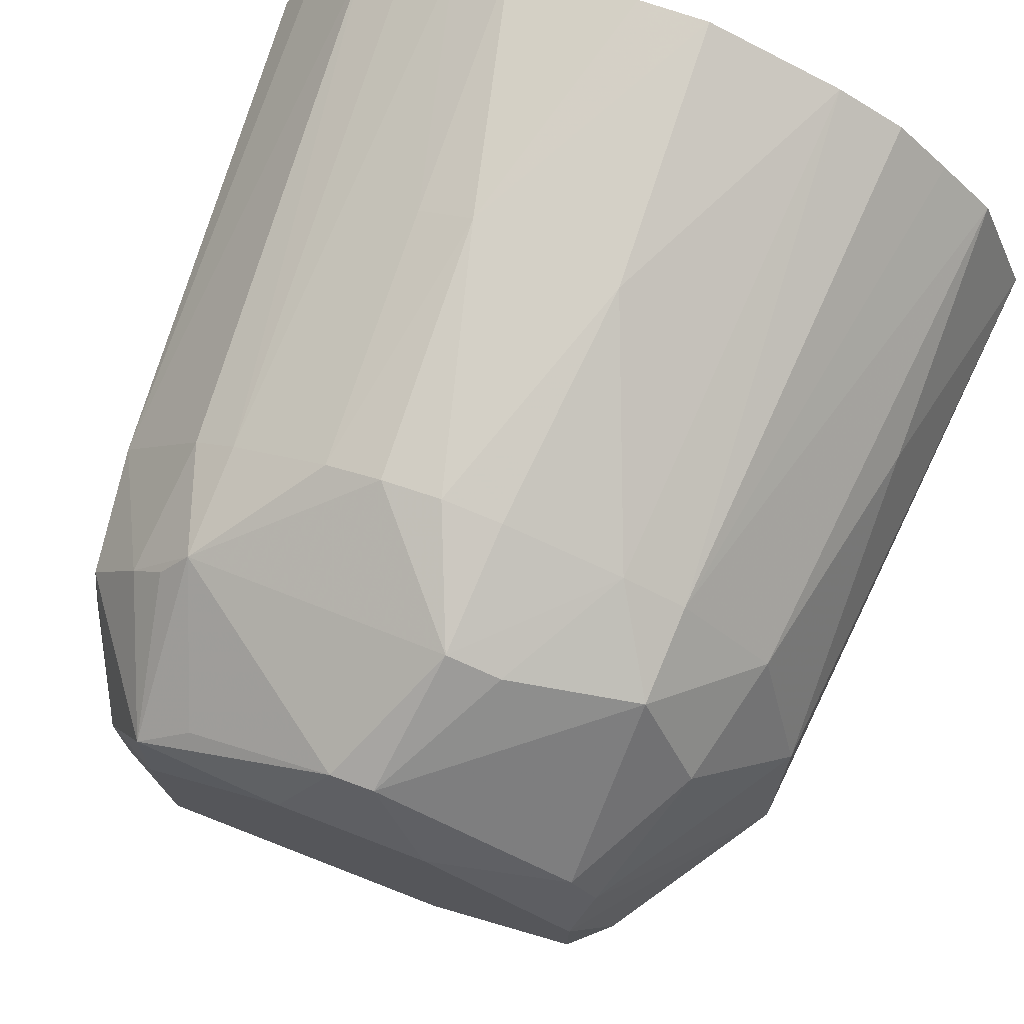
<metadata>
{"format":"obj","ext":"obj","renderer":"f3d","projection":"perspective","resolution":1024,"background":"white","views":[{"elev":74.1,"azim":-159.8,"up":"+Y"}]}
</metadata>
<code>
v -0.01974 0.02282 0.01576
v -0.01546 0.02511 0.01576
v -0.01717 0.02024 -0.017
v -0.01546 0.02511 0.01576
v -0.01974 0.02282 0.01576
v -0.006802 0.02817 0.01576
v -0.006802 0.02817 0.01576
v -0.007248 0.02644 -0.001548
v -0.01546 0.02511 0.01576
v -0.03034 0.006194 0.01576
v -0.02971 -0.003953 0.01576
v -0.03002 0.001071 0.01576
v -0.02652 -0.002398 -0.02281
v -0.02971 -0.003953 0.01576
v -0.03034 0.006194 0.01576
v -0.01688 0.004812 -0.0356
v -0.01934 -0.002309 -0.03338
v -0.02652 -0.002398 -0.02281
v -0.03034 0.006194 0.01576
v -0.02663 0.01566 0.01576
v -0.02652 0.01202 -0.0008718
v -0.02313 0.01933 0.01576
v -0.01974 0.02282 0.01576
v -0.01717 0.02024 -0.017
v -0.01717 0.02024 -0.017
v -0.02663 0.01566 0.01576
v -0.02313 0.01933 0.01576
v -0.03034 0.006194 0.01576
v -0.03002 0.001071 0.01576
v -0.02313 0.01933 0.01576
v -0.02313 0.01933 0.01576
v -0.02663 0.01566 0.01576
v -0.03034 0.006194 0.01576
v -0.0157 -0.0233 0.01576
v 0.009708 -0.02264 0.01576
v -0.02971 -0.003953 0.01576
v -0.02971 -0.003953 0.01576
v -0.02349 -0.01745 0.01576
v -0.0157 -0.0233 0.01576
v -0.02971 -0.003953 0.01576
v -0.02652 -0.002398 -0.02281
v -0.02857 -0.008862 0.01576
v -0.02299 -0.00705 -0.02519
v -0.02652 -0.002398 -0.02281
v -0.01934 -0.002309 -0.03338
v -0.02299 -0.00705 -0.02519
v -0.01754 -0.005281 -0.03338
v -0.01688 -0.01682 -0.02458
v -0.01934 -0.002309 -0.03338
v -0.01754 -0.005281 -0.03338
v -0.02299 -0.00705 -0.02519
v -0.01688 -0.01682 -0.02458
v -0.02299 -0.01166 -0.017
v -0.02299 -0.00705 -0.02519
v -0.02299 -0.00705 -0.02519
v -0.02299 -0.01166 -0.017
v -0.02652 -0.002398 -0.02281
v -0.02652 0.004812 -0.02007
v -0.02652 -0.002398 -0.02281
v -0.03034 0.006194 0.01576
v -0.03034 0.006194 0.01576
v -0.02652 0.01202 -0.0008718
v -0.02652 0.004812 -0.02007
v 0.006027 -0.02433 0.01576
v 0.009708 -0.02264 0.01576
v -0.002258 -0.02584 0.01576
v 0.009708 -0.02264 0.01576
v 0.006027 -0.02433 0.01576
v 0.005685 -0.02217 -0.017
v 0.01491 -0.005506 -0.03338
v 0.01546 -0.0033 -0.03338
v 0.01984 -0.001754 -0.02519
v 0.01202 -0.009608 -0.03508
v 0.01546 -0.0033 -0.03338
v 0.01491 -0.005506 -0.03338
v 0.01202 -0.009608 -0.03508
v 0.01491 -0.005506 -0.03338
v 0.01419 -0.0157 -0.02519
v 0.01419 -0.0157 -0.02519
v 0.01491 -0.005506 -0.03338
v 0.01553 -0.01246 -0.02519
v 0.009708 -0.02264 0.01576
v 0.01471 -0.01642 -0.017
v 0.016 -0.01819 0.01576
v 0.0206 -0.008405 -0.017
v 0.01419 -0.0157 -0.02519
v 0.01553 -0.01246 -0.02519
v 0.0206 -0.008405 -0.017
v 0.01491 -0.005506 -0.03338
v 0.01984 -0.001754 -0.02519
v 0.01553 -0.01246 -0.02519
v 0.01491 -0.005506 -0.03338
v 0.0206 -0.008405 -0.017
v -0.0132 0.022 -0.017
v -0.01688 0.01923 -0.02315
v -0.01717 0.02024 -0.017
v -0.01717 0.02024 -0.017
v -0.01546 0.02511 0.01576
v -0.0132 0.022 -0.017
v -0.01546 0.02511 0.01576
v -0.007248 0.02644 -0.001548
v -0.0132 0.022 -0.017
v -0.002258 -0.02584 0.01576
v 0.009708 -0.02264 0.01576
v -0.006726 -0.02579 0.01576
v -0.01688 -0.002398 -0.03558
v -0.01934 -0.002309 -0.03338
v -0.01688 0.004812 -0.0356
v -0.01688 -0.002398 -0.03558
v -0.01754 -0.005281 -0.03338
v -0.01934 -0.002309 -0.03338
v -0.02043 -0.01523 -0.017
v -0.02299 -0.01166 -0.017
v -0.01688 -0.01682 -0.02458
v -0.02349 -0.01745 0.01576
v -0.02299 -0.01166 -0.017
v -0.02043 -0.01523 -0.017
v -0.02652 -0.009608 -0.001908
v -0.02299 -0.01166 -0.017
v -0.02349 -0.01745 0.01576
v -0.02652 -0.009608 -0.001908
v -0.02857 -0.008862 0.01576
v -0.02652 -0.002398 -0.02281
v -0.02652 -0.002398 -0.02281
v -0.02299 -0.01166 -0.017
v -0.02652 -0.009608 -0.001908
v -0.02092 0.01275 -0.02519
v -0.02652 0.004812 -0.02007
v -0.02299 0.0138 -0.017
v -0.02299 0.0138 -0.017
v -0.02652 0.004812 -0.02007
v -0.02652 0.01202 -0.0008718
v -0.02299 0.0138 -0.017
v -0.01688 0.01923 -0.02315
v -0.02092 0.01275 -0.02519
v -0.02299 0.0138 -0.017
v -0.02652 0.01202 -0.0008718
v -0.02663 0.01566 0.01576
v -0.01717 0.02024 -0.017
v -0.01688 0.01923 -0.02315
v -0.02299 0.0138 -0.017
v -0.02299 0.0138 -0.017
v -0.02663 0.01566 0.01576
v -0.01717 0.02024 -0.017
v -0.01688 0.004812 -0.0356
v -0.02652 -0.002398 -0.02281
v -0.0178 0.007504 -0.03338
v -0.02652 -0.002398 -0.02281
v -0.02652 0.004812 -0.02007
v -0.0178 0.007504 -0.03338
v -0.0178 0.007504 -0.03338
v -0.02652 0.004812 -0.02007
v -0.02092 0.01275 -0.02519
v -0.009665 -0.01499 -0.03338
v -0.01688 -0.002398 -0.03558
v -0.007248 -0.009608 -0.03543
v -0.01754 -0.005281 -0.03338
v -0.01688 -0.002398 -0.03558
v -0.009665 -0.01499 -0.03338
v -0.01688 -0.01682 -0.02458
v -0.01754 -0.005281 -0.03338
v -0.009665 -0.01499 -0.03338
v 0.01202 -0.009608 -0.03508
v 0.0112 -0.01158 -0.03338
v 0.004687 -0.01587 -0.03338
v 0.00871 -0.01957 -0.02519
v 0.01419 -0.0157 -0.02519
v 0.01471 -0.01642 -0.017
v 0.00871 -0.01957 -0.02519
v 0.01471 -0.01642 -0.017
v 0.009708 -0.02264 0.01576
v 0.009708 -0.02264 0.01576
v 0.005685 -0.02217 -0.017
v 0.00871 -0.01957 -0.02519
v 0.00871 -0.01957 -0.02519
v 0.005685 -0.02217 -0.017
v 0.005392 -0.02032 -0.02519
v 0.01811 -0.01503 0.01576
v 0.0206 -0.008405 -0.017
v 0.02309 -0.005781 0.01576
v 0.02319 -0.002285 0.01576
v 0.016 -0.01819 0.01576
v 0.02309 -0.005781 0.01576
v 0.02309 -0.005781 0.01576
v 0.016 -0.01819 0.01576
v 0.01811 -0.01503 0.01576
v 0.00607 0.02675 0.01576
v -0.002257 0.02797 0.01576
v 0.009697 0.02475 0.01576
v 0.009697 0.02475 0.01576
v -0.002257 0.02797 0.01576
v -0.006802 0.02817 0.01576
v 0.009697 0.02475 0.01576
v -0.006802 0.02817 0.01576
v -0.01974 0.02282 0.01576
v 0.01605 0.02041 0.01576
v 0.01299 0.02263 0.01576
v 0.02201 0.01126 0.01576
v 0.01605 0.02041 0.01576
v 0.02201 0.01126 0.01576
v 0.02027 0.01434 0.01576
v 0.009708 -0.02264 0.01576
v -0.0157 -0.0233 0.01576
v -0.0111 -0.02464 0.01576
v -0.0111 -0.02464 0.01576
v -0.006726 -0.02579 0.01576
v 0.009708 -0.02264 0.01576
v -0.006726 -0.02579 0.01576
v -0.0111 -0.02464 0.01576
v -0.007248 -0.02403 -0.005791
v -0.007248 -0.02403 -0.005791
v -0.0111 -0.02464 0.01576
v -0.0157 -0.0233 0.01576
v -0.02609 -0.01324 0.01576
v -0.02652 -0.009608 -0.001908
v -0.02349 -0.01745 0.01576
v -0.02857 -0.008862 0.01576
v -0.02652 -0.009608 -0.001908
v -0.02609 -0.01324 0.01576
v -0.02609 -0.01324 0.01576
v -0.02349 -0.01745 0.01576
v -0.02971 -0.003953 0.01576
v -0.02971 -0.003953 0.01576
v -0.02857 -0.008862 0.01576
v -0.02609 -0.01324 0.01576
v -0.006633 -0.01588 -0.03338
v -0.009665 -0.01499 -0.03338
v -0.007248 -0.009608 -0.03543
v 0.01202 -0.01682 -0.02634
v 0.004687 -0.01587 -0.03338
v 0.0112 -0.01158 -0.03338
v 0.01202 -0.01682 -0.02634
v 0.00871 -0.01957 -0.02519
v 0.004687 -0.01587 -0.03338
v 0.01419 -0.0157 -0.02519
v 0.00871 -0.01957 -0.02519
v 0.01202 -0.01682 -0.02634
v 0.01202 -0.01682 -0.02634
v 0.0112 -0.01158 -0.03338
v 0.01202 -0.009608 -0.03508
v 0.01202 -0.009608 -0.03508
v 0.01419 -0.0157 -0.02519
v 0.01202 -0.01682 -0.02634
v 0.01419 -0.0157 -0.02519
v 0.0206 -0.008405 -0.017
v 0.01725 -0.01417 -0.017
v 0.01471 -0.01642 -0.017
v 0.01419 -0.0157 -0.02519
v 0.01725 -0.01417 -0.017
v 0.01725 -0.01417 -0.017
v 0.0206 -0.008405 -0.017
v 0.01811 -0.01503 0.01576
v 0.01725 -0.01417 -0.017
v 0.016 -0.01819 0.01576
v 0.01471 -0.01642 -0.017
v 0.01811 -0.01503 0.01576
v 0.016 -0.01819 0.01576
v 0.01725 -0.01417 -0.017
v 0.02319 -0.002285 0.01576
v 0.02309 -0.005781 0.01576
v 0.02261 -0.005624 0.007571
v 0.02261 -0.005624 0.007571
v 0.02309 -0.005781 0.01576
v 0.0206 -0.008405 -0.017
v -0.02092 0.01275 -0.02519
v -0.01688 0.01923 -0.02315
v -0.01611 0.0103 -0.03338
v -0.01611 0.0103 -0.03338
v -0.0178 0.007504 -0.03338
v -0.02092 0.01275 -0.02519
v -0.01688 0.004812 -0.0356
v -0.0178 0.007504 -0.03338
v -0.01611 0.0103 -0.03338
v 0.01179 0.02028 -0.017
v 0.009697 0.02475 0.01576
v 0.01299 0.02263 0.01576
v 0.01299 0.02263 0.01576
v 0.01605 0.02041 0.01576
v 0.01179 0.02028 -0.017
v -0.006726 -0.02579 0.01576
v -0.007248 -0.02403 -0.005791
v -0.001895 -0.02355 -0.017
v -0.01366 -0.02048 -0.017
v -0.007248 -0.02403 -0.005791
v -0.0157 -0.0233 0.01576
v -0.01366 -0.02048 -0.017
v -0.0157 -0.0233 0.01576
v -0.02349 -0.01745 0.01576
v -0.01366 -0.02048 -0.017
v -0.02043 -0.01523 -0.017
v -0.01688 -0.01682 -0.02458
v -0.02349 -0.01745 0.01576
v -0.02043 -0.01523 -0.017
v -0.01366 -0.02048 -0.017
v -0.005082 0.02288 -0.02519
v 0.002004 0.02461 -0.017
v 0.01202 0.01923 -0.02413
v -0.006802 0.02817 0.01576
v -0.002257 0.02797 0.01576
v 0.002386 0.02644 -0.0004037
v 0.002386 0.02644 -0.0004037
v -0.002257 0.02797 0.01576
v 0.00607 0.02675 0.01576
v 0.01984 -0.001754 -0.02519
v 0.01546 -0.0033 -0.03338
v 0.02049 0.001071 -0.02519
v 0.02049 0.001071 -0.02519
v 0.0206 -0.008405 -0.017
v 0.01984 -0.001754 -0.02519
v 0.02049 0.001071 -0.02519
v 0.02261 -0.005624 0.007571
v 0.0206 -0.008405 -0.017
v 0.02319 -0.002285 0.01576
v 0.02261 -0.005624 0.007571
v 0.02049 0.001071 -0.02519
v 0.01202 -0.009608 -0.03508
v -0.007248 -0.009608 -0.03543
v 0.002386 0.01202 -0.03536
v 0.01202 0.01923 -0.02413
v 0.002004 0.02461 -0.017
v 0.00557 0.02359 -0.017
v 0.00557 0.02359 -0.017
v 0.01179 0.02028 -0.017
v 0.01202 0.01923 -0.02413
v 0.002004 0.02461 -0.017
v 0.002386 0.02644 -0.0004037
v 0.00557 0.02359 -0.017
v 0.01448 0.01824 -0.017
v 0.01179 0.02028 -0.017
v 0.01605 0.02041 0.01576
v 0.01202 0.01923 -0.02413
v 0.01179 0.02028 -0.017
v 0.01448 0.01824 -0.017
v 0.002386 -0.02403 -0.006766
v 0.006027 -0.02433 0.01576
v -0.002258 -0.02584 0.01576
v 0.002386 -0.02403 -0.006766
v 0.005685 -0.02217 -0.017
v 0.006027 -0.02433 0.01576
v -0.01688 -0.01682 -0.02458
v -0.009665 -0.01499 -0.03338
v -0.01295 -0.0195 -0.02519
v -0.009665 -0.01499 -0.03338
v -0.006633 -0.01588 -0.03338
v -0.01295 -0.0195 -0.02519
v -0.01295 -0.0195 -0.02519
v -0.01366 -0.02048 -0.017
v -0.01688 -0.01682 -0.02458
v 0.002386 -0.01682 -0.03332
v -0.01295 -0.0195 -0.02519
v -0.006633 -0.01588 -0.03338
v 0.002386 -0.01682 -0.03332
v -0.006633 -0.01588 -0.03338
v -0.007248 -0.009608 -0.03543
v 0.005392 -0.02032 -0.02519
v -0.001895 -0.02355 -0.017
v 0.002386 -0.01682 -0.03332
v -0.001895 -0.02355 -0.017
v -0.01295 -0.0195 -0.02519
v 0.002386 -0.01682 -0.03332
v 0.002386 -0.01682 -0.03332
v 0.00871 -0.01957 -0.02519
v 0.005392 -0.02032 -0.02519
v 0.004687 -0.01587 -0.03338
v 0.00871 -0.01957 -0.02519
v 0.002386 -0.01682 -0.03332
v 0.01202 -0.009608 -0.03508
v 0.004687 -0.01587 -0.03338
v 0.002386 -0.01682 -0.03332
v 0.002386 -0.01682 -0.03332
v -0.007248 -0.009608 -0.03543
v 0.01202 -0.009608 -0.03508
v -0.0093 0.02325 -0.017
v -0.0132 0.022 -0.017
v -0.007248 0.02644 -0.001548
v -0.0093 0.02325 -0.017
v -0.005082 0.02288 -0.02519
v -0.0132 0.022 -0.017
v -0.005593 0.02445 -0.017
v -0.0093 0.02325 -0.017
v -0.007248 0.02644 -0.001548
v -0.005082 0.02288 -0.02519
v -0.0093 0.02325 -0.017
v -0.005593 0.02445 -0.017
v -0.01688 0.01923 -0.02315
v -0.0132 0.022 -0.017
v -0.008524 0.02173 -0.02519
v -0.0132 0.022 -0.017
v -0.005082 0.02288 -0.02519
v -0.008524 0.02173 -0.02519
v -0.007248 0.02644 -0.001548
v -0.006802 0.02817 0.01576
v -0.001797 0.02506 -0.017
v -0.006802 0.02817 0.01576
v 0.002386 0.02644 -0.0004037
v -0.001797 0.02506 -0.017
v -0.001797 0.02506 -0.017
v 0.002386 0.02644 -0.0004037
v 0.002004 0.02461 -0.017
v -0.001797 0.02506 -0.017
v -0.005593 0.02445 -0.017
v -0.007248 0.02644 -0.001548
v 0.002004 0.02461 -0.017
v -0.005082 0.02288 -0.02519
v -0.001797 0.02506 -0.017
v -0.005082 0.02288 -0.02519
v -0.005593 0.02445 -0.017
v -0.001797 0.02506 -0.017
v 0.0202 0.01034 -0.017
v 0.02049 0.001071 -0.02519
v 0.01916 0.009813 -0.02519
v 0.0202 0.01034 -0.017
v 0.01448 0.01824 -0.017
v 0.01605 0.02041 0.01576
v 0.02027 0.01434 0.01576
v 0.02201 0.01126 0.01576
v 0.0202 0.01034 -0.017
v 0.0202 0.01034 -0.017
v 0.01605 0.02041 0.01576
v 0.02027 0.01434 0.01576
v 0.0202 0.01034 -0.017
v 0.02201 0.01126 0.01576
v 0.02319 -0.002285 0.01576
v 0.02319 -0.002285 0.01576
v 0.02049 0.001071 -0.02519
v 0.0202 0.01034 -0.017
v -0.007248 0.01202 -0.03549
v 0.002386 0.01202 -0.03536
v -0.007248 -0.009608 -0.03543
v -0.007248 0.01202 -0.03549
v -0.01688 -0.002398 -0.03558
v -0.01688 0.004812 -0.0356
v -0.007248 -0.009608 -0.03543
v -0.01688 -0.002398 -0.03558
v -0.007248 0.01202 -0.03549
v -0.01688 0.004812 -0.0356
v -0.01611 0.0103 -0.03338
v -0.007248 0.01202 -0.03549
v 0.01526 0.005377 -0.03338
v 0.02049 0.001071 -0.02519
v 0.01546 -0.0033 -0.03338
v 0.01916 0.009813 -0.02519
v 0.02049 0.001071 -0.02519
v 0.01526 0.005377 -0.03338
v 0.01202 0.004812 -0.03513
v 0.01526 0.005377 -0.03338
v 0.01546 -0.0033 -0.03338
v 0.01916 0.009813 -0.02519
v 0.01526 0.005377 -0.03338
v 0.01202 0.01202 -0.03469
v 0.01202 0.01202 -0.03469
v 0.01202 0.004812 -0.03513
v 0.002386 0.01202 -0.03536
v 0.01526 0.005377 -0.03338
v 0.01202 0.004812 -0.03513
v 0.01202 0.01202 -0.03469
v 0.01179 0.02028 -0.017
v 0.00557 0.02359 -0.017
v 0.005838 0.02528 -0.0006195
v 0.009697 0.02475 0.01576
v 0.01179 0.02028 -0.017
v 0.005838 0.02528 -0.0006195
v 0.005838 0.02528 -0.0006195
v 0.00557 0.02359 -0.017
v 0.002386 0.02644 -0.0004037
v 0.00607 0.02675 0.01576
v 0.009697 0.02475 0.01576
v 0.005838 0.02528 -0.0006195
v 0.005838 0.02528 -0.0006195
v 0.002386 0.02644 -0.0004037
v 0.00607 0.02675 0.01576
v -0.00199 -0.02415 -0.00881
v 0.002386 -0.02403 -0.006766
v -0.002258 -0.02584 0.01576
v -0.001895 -0.02355 -0.017
v 0.002386 -0.02403 -0.006766
v -0.00199 -0.02415 -0.00881
v -0.002258 -0.02584 0.01576
v -0.006726 -0.02579 0.01576
v -0.00199 -0.02415 -0.00881
v -0.006726 -0.02579 0.01576
v -0.001895 -0.02355 -0.017
v -0.00199 -0.02415 -0.00881
v 0.005685 -0.02217 -0.017
v 0.002386 -0.02403 -0.006766
v 0.002004 -0.02287 -0.017
v 0.002004 -0.02287 -0.017
v 0.002386 -0.02403 -0.006766
v -0.001895 -0.02355 -0.017
v 0.005392 -0.02032 -0.02519
v 0.005685 -0.02217 -0.017
v 0.002004 -0.02287 -0.017
v 0.002004 -0.02287 -0.017
v -0.001895 -0.02355 -0.017
v 0.005392 -0.02032 -0.02519
v -0.007248 -0.02403 -0.005791
v -0.01366 -0.02048 -0.017
v -0.009705 -0.02191 -0.017
v -0.01366 -0.02048 -0.017
v -0.01295 -0.0195 -0.02519
v -0.009705 -0.02191 -0.017
v -0.009705 -0.02191 -0.017
v -0.001895 -0.02355 -0.017
v -0.007248 -0.02403 -0.005791
v -0.009705 -0.02191 -0.017
v -0.01295 -0.0195 -0.02519
v -0.001895 -0.02355 -0.017
v 0.01747 0.01231 -0.02519
v 0.0202 0.01034 -0.017
v 0.01916 0.009813 -0.02519
v 0.01916 0.009813 -0.02519
v 0.01202 0.01202 -0.03469
v 0.01747 0.01231 -0.02519
v 0.01202 -0.002398 -0.0351
v 0.01546 -0.0033 -0.03338
v 0.01202 -0.009608 -0.03508
v 0.01202 -0.002398 -0.0351
v 0.01202 0.004812 -0.03513
v 0.01546 -0.0033 -0.03338
v 0.01202 -0.009608 -0.03508
v 0.002386 0.01202 -0.03536
v 0.01202 -0.002398 -0.0351
v 0.002386 0.01202 -0.03536
v 0.01202 0.004812 -0.03513
v 0.01202 -0.002398 -0.0351
v 0.01202 0.01923 -0.02413
v 0.01202 0.01202 -0.03469
v 0.008767 0.01434 -0.03338
v 0.01576 0.01483 -0.02519
v 0.01747 0.01231 -0.02519
v 0.01202 0.01202 -0.03469
v 0.01202 0.01923 -0.02413
v 0.01448 0.01824 -0.017
v 0.01576 0.01483 -0.02519
v 0.01448 0.01824 -0.017
v 0.0202 0.01034 -0.017
v 0.01576 0.01483 -0.02519
v 0.0202 0.01034 -0.017
v 0.01747 0.01231 -0.02519
v 0.01576 0.01483 -0.02519
v -0.00348 0.01795 -0.03338
v -0.008524 0.02173 -0.02519
v -0.005082 0.02288 -0.02519
v -0.01688 0.01923 -0.02315
v -0.008524 0.02173 -0.02519
v -0.00348 0.01795 -0.03338
v -0.00348 0.01795 -0.03338
v -0.01611 0.0103 -0.03338
v -0.01688 0.01923 -0.02315
v -0.00348 0.01795 -0.03338
v -0.007248 0.01202 -0.03549
v -0.01611 0.0103 -0.03338
v 0.01366 0.01712 -0.02519
v 0.01202 0.01202 -0.03469
v 0.01202 0.01923 -0.02413
v 0.01202 0.01923 -0.02413
v 0.01576 0.01483 -0.02519
v 0.01366 0.01712 -0.02519
v 0.01366 0.01712 -0.02519
v 0.01576 0.01483 -0.02519
v 0.01202 0.01202 -0.03469
v -0.0006699 0.01795 -0.03338
v -0.00348 0.01795 -0.03338
v -0.005082 0.02288 -0.02519
v -0.0006699 0.01795 -0.03338
v -0.005082 0.02288 -0.02519
v 0.01202 0.01923 -0.02413
v -0.0006699 0.01795 -0.03338
v 0.01202 0.01202 -0.03469
v 0.002386 0.01202 -0.03536
v 0.01202 0.01923 -0.02413
v 0.008767 0.01434 -0.03338
v -0.0006699 0.01795 -0.03338
v -0.0006699 0.01795 -0.03338
v 0.008767 0.01434 -0.03338
v 0.01202 0.01202 -0.03469
v 0.002386 0.01202 -0.03536
v -0.007248 0.01202 -0.03549
v -0.0006699 0.01795 -0.03338
v -0.007248 0.01202 -0.03549
v -0.00348 0.01795 -0.03338
v -0.0006699 0.01795 -0.03338
v -0.02971 -0.003953 0.01576
v 0.009708 -0.02264 0.01576
v 0.009697 0.02475 0.01576
v 0.02319 -0.002285 0.01576
v 0.02201 0.01126 0.01576
v 0.009697 0.02475 0.01576
v -0.01974 0.02282 0.01576
v -0.02313 0.01933 0.01576
v 0.009697 0.02475 0.01576
v 0.009697 0.02475 0.01576
v -0.03002 0.001071 0.01576
v -0.02971 -0.003953 0.01576
v 0.009697 0.02475 0.01576
v -0.02313 0.01933 0.01576
v -0.03002 0.001071 0.01576
v 0.009697 0.02475 0.01576
v 0.016 -0.01819 0.01576
v 0.02319 -0.002285 0.01576
v 0.009708 -0.02264 0.01576
v 0.016 -0.01819 0.01576
v 0.009697 0.02475 0.01576
v 0.02201 0.01126 0.01576
v 0.01299 0.02263 0.01576
v 0.009697 0.02475 0.01576
f 1 2 3
f 4 5 6
f 7 8 9
f 10 11 12
f 13 14 15
f 16 17 18
f 19 20 21
f 22 23 24
f 25 26 27
f 28 29 30
f 31 32 33
f 34 35 36
f 37 38 39
f 40 41 42
f 43 44 45
f 46 47 48
f 49 50 51
f 52 53 54
f 55 56 57
f 58 59 60
f 61 62 63
f 64 65 66
f 67 68 69
f 70 71 72
f 73 74 75
f 76 77 78
f 79 80 81
f 82 83 84
f 85 86 87
f 88 89 90
f 91 92 93
f 94 95 96
f 97 98 99
f 100 101 102
f 103 104 105
f 106 107 108
f 109 110 111
f 112 113 114
f 115 116 117
f 118 119 120
f 121 122 123
f 124 125 126
f 127 128 129
f 130 131 132
f 133 134 135
f 136 137 138
f 139 140 141
f 142 143 144
f 145 146 147
f 148 149 150
f 151 152 153
f 154 155 156
f 157 158 159
f 160 161 162
f 163 164 165
f 166 167 168
f 169 170 171
f 172 173 174
f 175 176 177
f 178 179 180
f 181 182 183
f 184 185 186
f 187 188 189
f 190 191 192
f 193 194 195
f 196 197 198
f 199 200 201
f 202 203 204
f 205 206 207
f 208 209 210
f 211 212 213
f 214 215 216
f 217 218 219
f 220 221 222
f 223 224 225
f 226 227 228
f 229 230 231
f 232 233 234
f 235 236 237
f 238 239 240
f 241 242 243
f 244 245 246
f 247 248 249
f 250 251 252
f 253 254 255
f 256 257 258
f 259 260 261
f 262 263 264
f 265 266 267
f 268 269 270
f 271 272 273
f 274 275 276
f 277 278 279
f 280 281 282
f 283 284 285
f 286 287 288
f 289 290 291
f 292 293 294
f 295 296 297
f 298 299 300
f 301 302 303
f 304 305 306
f 307 308 309
f 310 311 312
f 313 314 315
f 316 317 318
f 319 320 321
f 322 323 324
f 325 326 327
f 328 329 330
f 331 332 333
f 334 335 336
f 337 338 339
f 340 341 342
f 343 344 345
f 346 347 348
f 349 350 351
f 352 353 354
f 355 356 357
f 358 359 360
f 361 362 363
f 364 365 366
f 367 368 369
f 370 371 372
f 373 374 375
f 376 377 378
f 379 380 381
f 382 383 384
f 385 386 387
f 388 389 390
f 391 392 393
f 394 395 396
f 397 398 399
f 400 401 402
f 403 404 405
f 406 407 408
f 409 410 411
f 412 413 414
f 415 416 417
f 418 419 420
f 421 422 423
f 424 425 426
f 427 428 429
f 430 431 432
f 433 434 435
f 436 437 438
f 439 440 441
f 442 443 444
f 445 446 447
f 448 449 450
f 451 452 453
f 454 455 456
f 457 458 459
f 460 461 462
f 463 464 465
f 466 467 468
f 469 470 471
f 472 473 474
f 475 476 477
f 478 479 480
f 481 482 483
f 484 485 486
f 487 488 489
f 490 491 492
f 493 494 495
f 496 497 498
f 499 500 501
f 502 503 504
f 505 506 507
f 508 509 510
f 511 512 513
f 514 515 516
f 517 518 519
f 520 521 522
f 523 524 525
f 526 527 528
f 529 530 531
f 532 533 534
f 535 536 537
f 538 539 540
f 541 542 543
f 544 545 546
f 547 548 549
f 550 551 552
f 553 554 555
f 556 557 558
f 559 560 561
f 562 563 564
f 565 566 567
f 568 569 570
f 571 572 573
f 574 575 576
f 577 578 579
f 580 581 582
f 583 584 585
f 586 587 588
f 589 590 591
f 592 593 594
f 595 596 597
f 598 599 600
f 601 602 603
f 604 605 606

</code>
